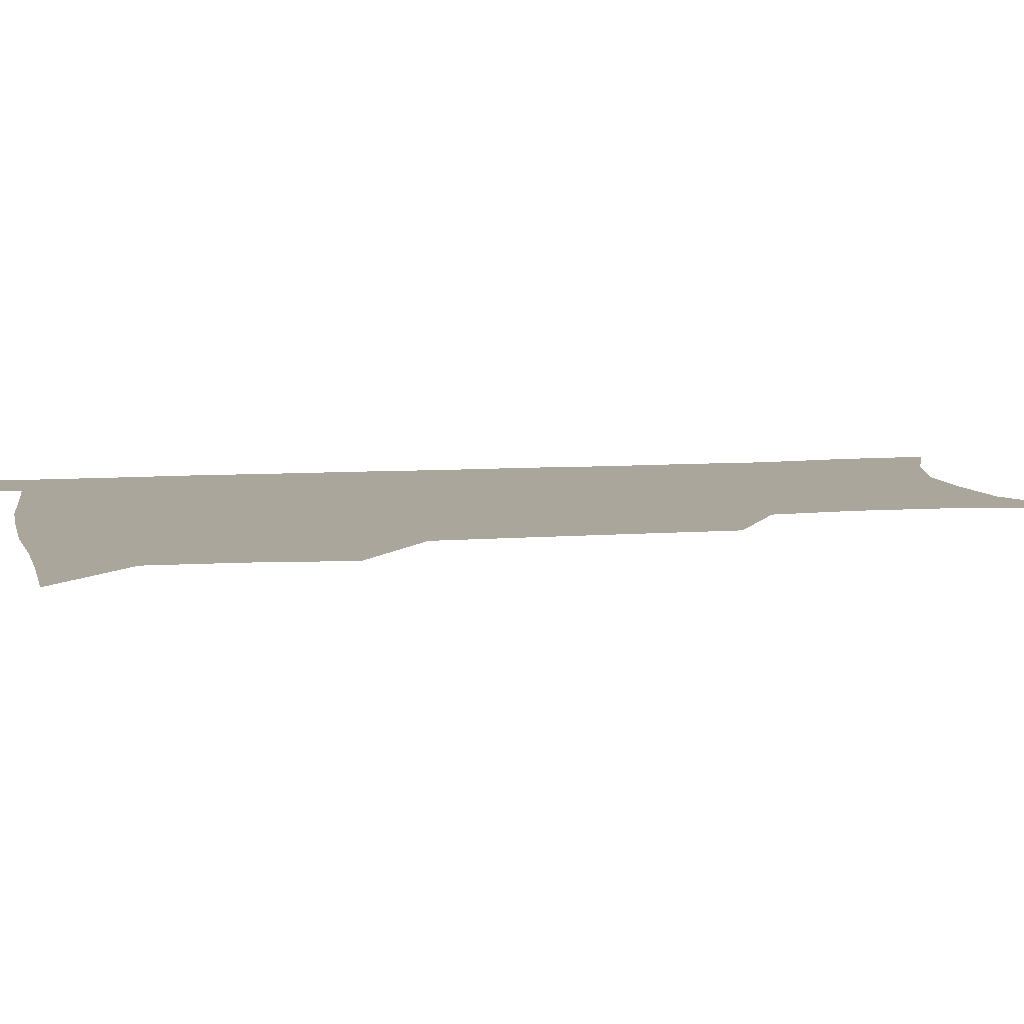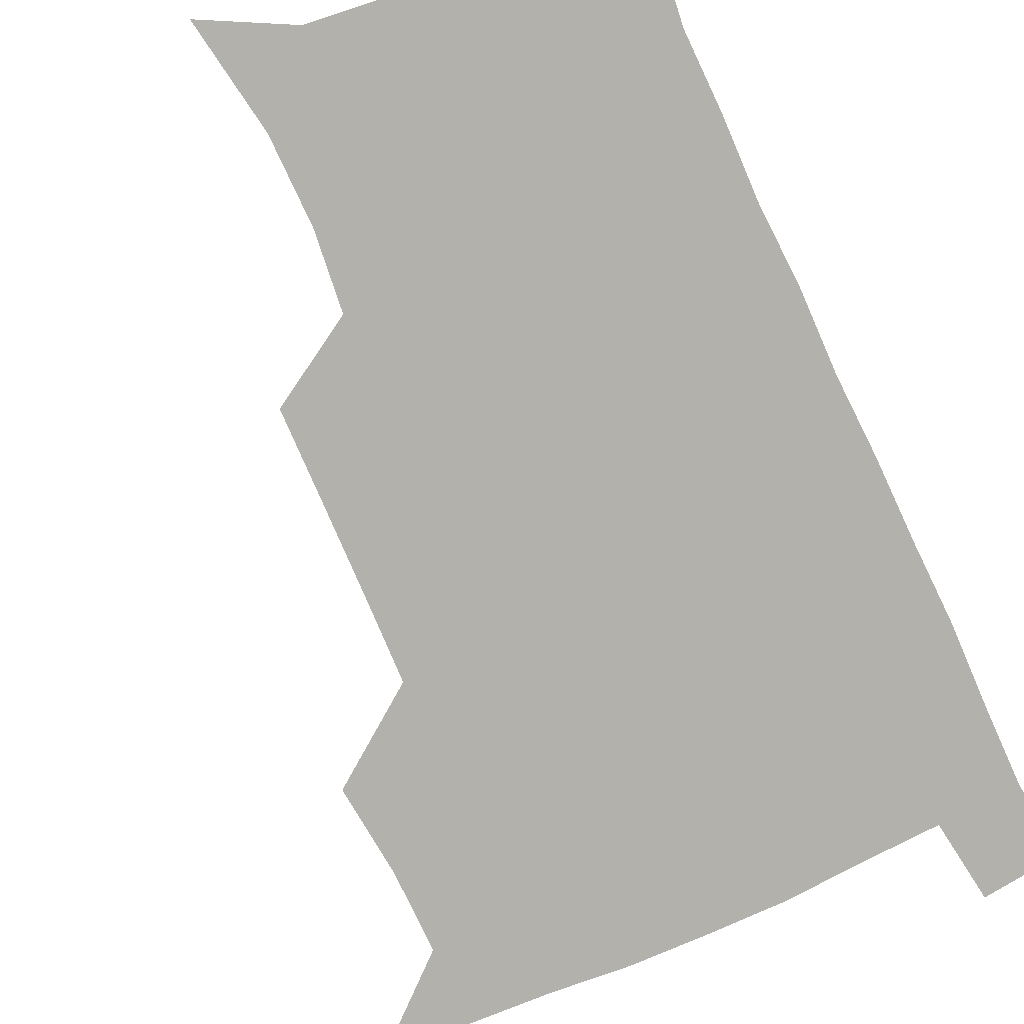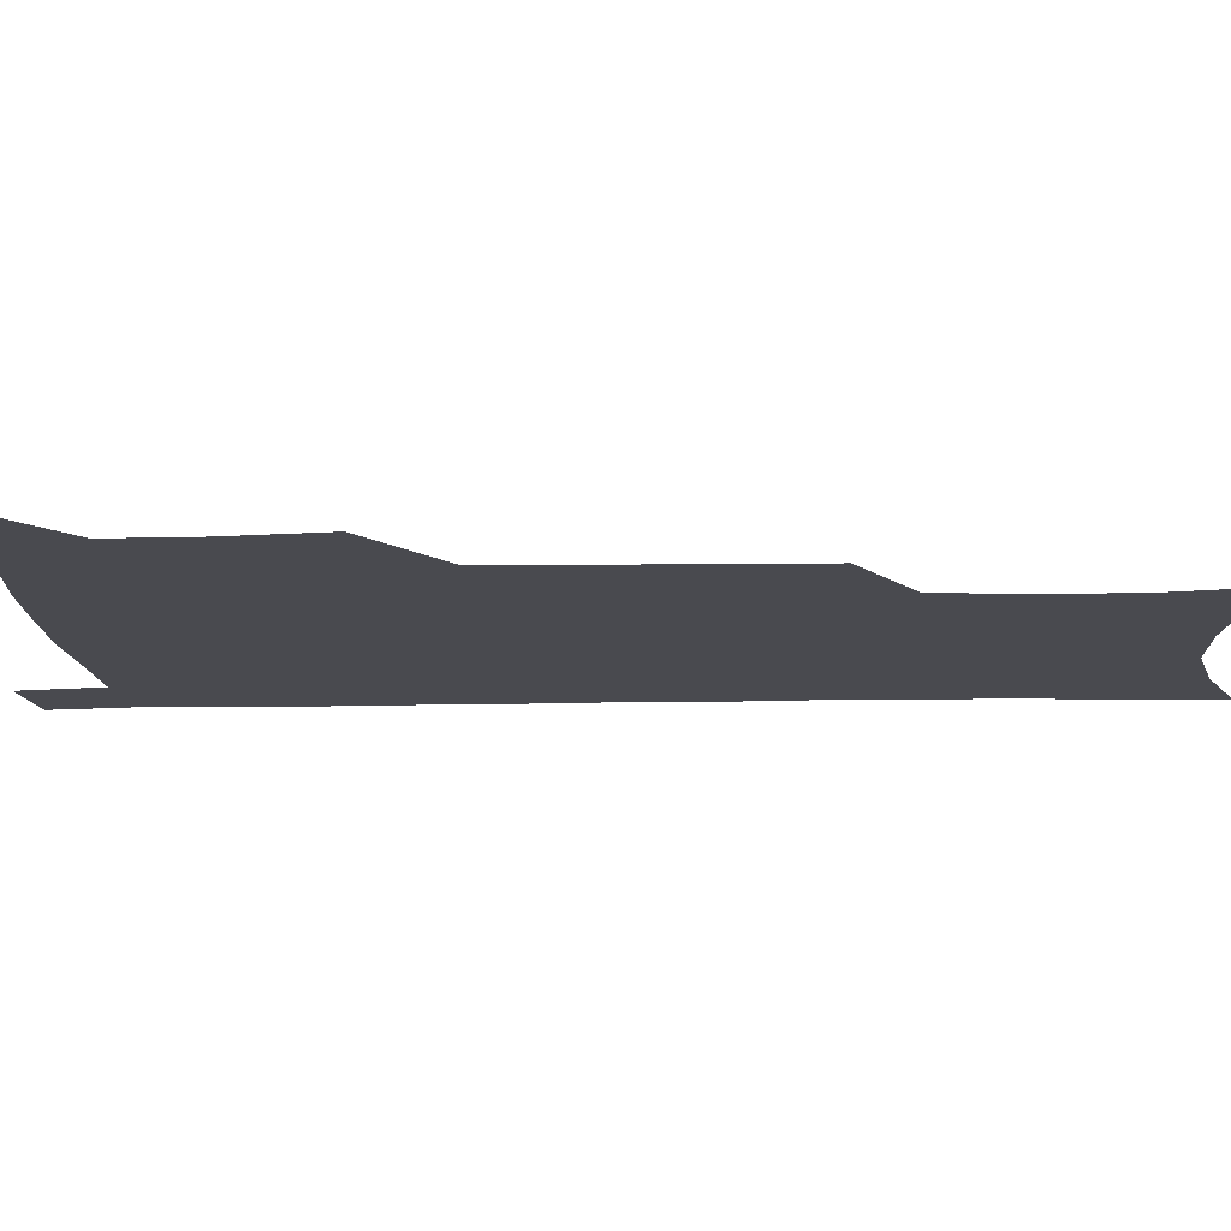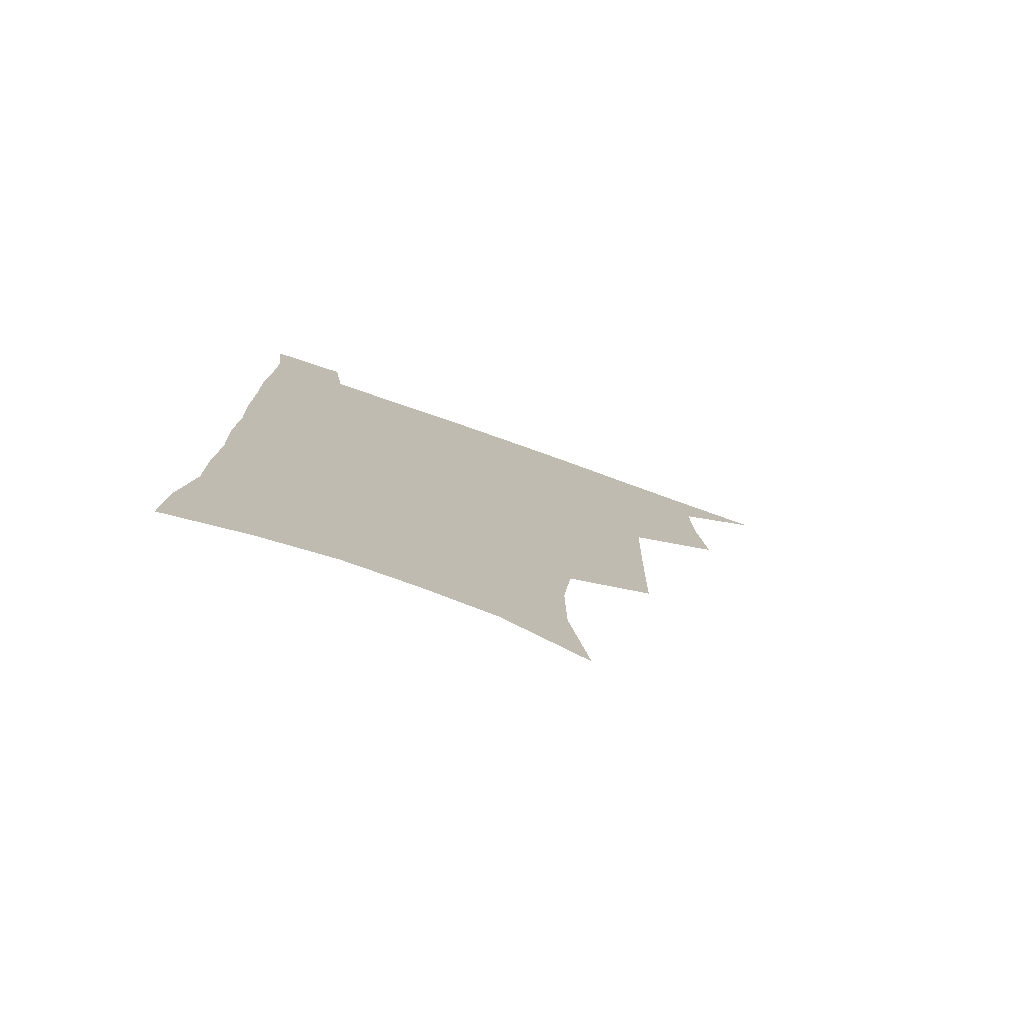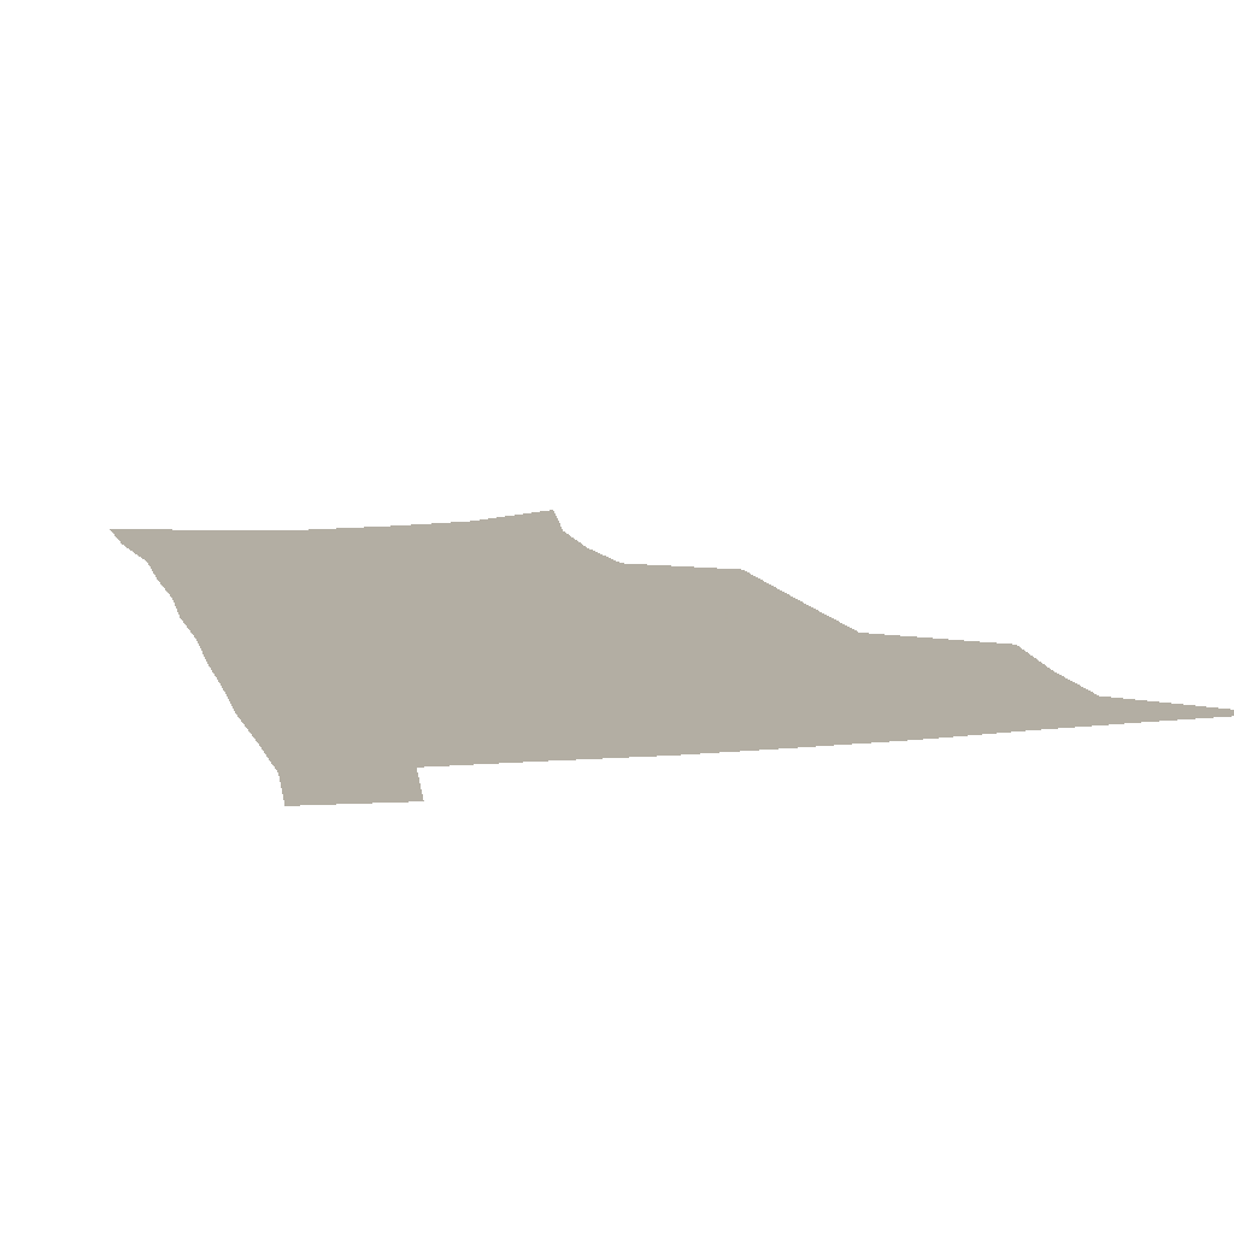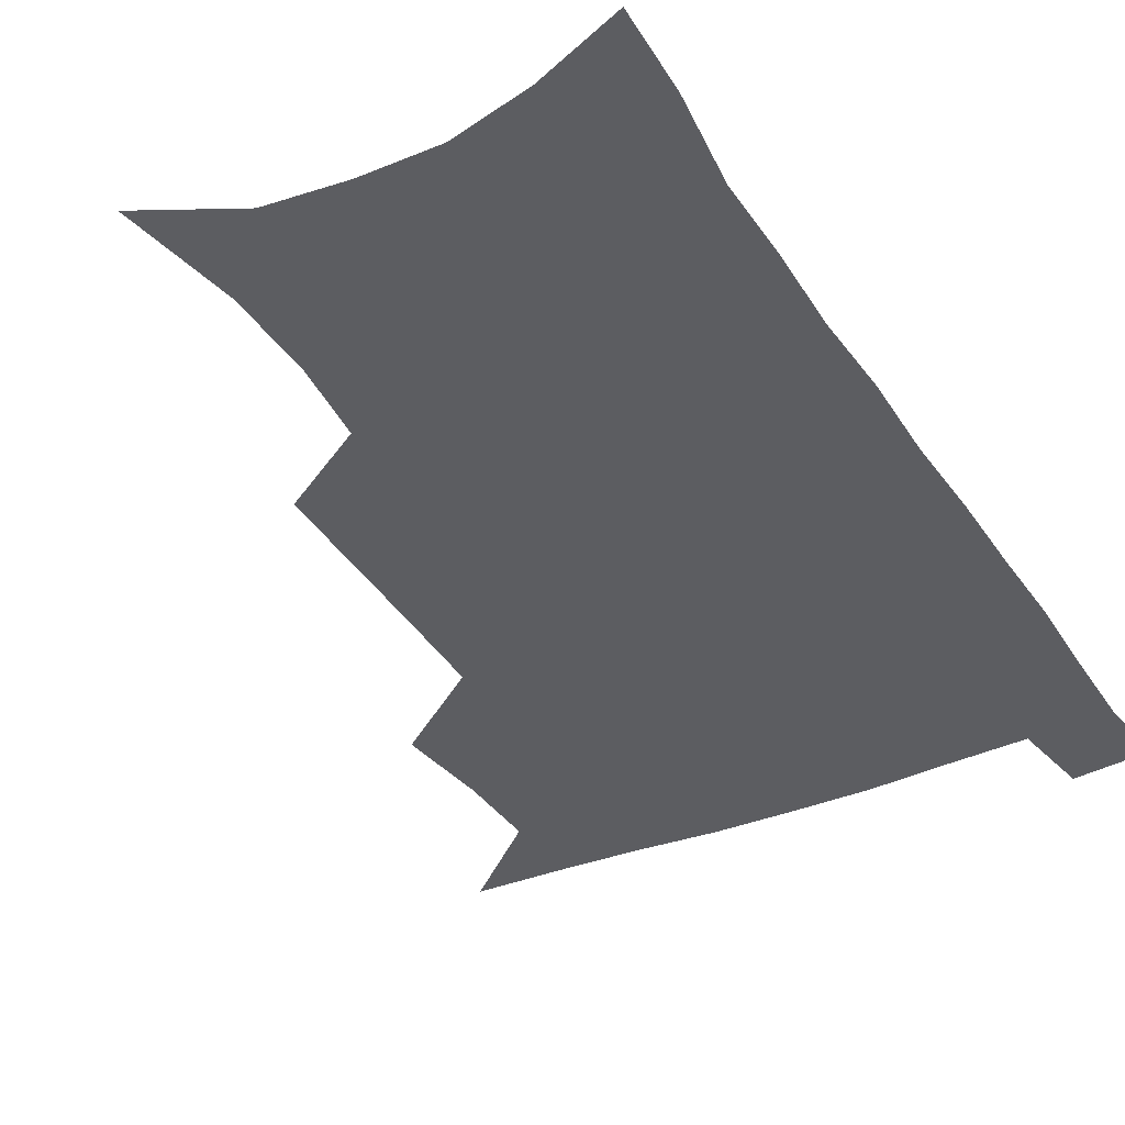
<metadata>
{"format":"obj","ext":"obj","renderer":"f3d","projection":"perspective","resolution":1024,"background":"white","views":[{"elev":8.0,"azim":-101.4,"up":"+Z"},{"elev":-79.1,"azim":24.5,"up":"+Z"},{"elev":-13.5,"azim":-87.6,"up":"+Z"},{"elev":-78.0,"azim":160.6,"up":"+Y"},{"elev":10.9,"azim":165.4,"up":"+Z"},{"elev":-36.9,"azim":29.0,"up":"+Z"}]}
</metadata>
<code>
v 479.9 536.8 0
v 508.4 443.1 0
v 512 477.2 0
v 512.5 507.9 0
v 512.7 537.5 0
v 545.4 315.9 0
v 544.8 350.4 0
v 544.1 384.1 0
v 543.2 417.3 0
v 543.9 450 0
v 545.7 481.2 0
v 544.5 509.9 0
v 542.7 538.8 0
v 573.5 189.6 0
v 580.6 232.8 0
v 581 266.6 0
v 577.8 296.2 0
v 578.2 333.3 0
v 577.1 364.7 0
v 576.2 395.5 0
v 575.8 425.8 0
v 575.6 455.1 0
v 575.7 483.5 0
v 575 510.9 0
v 571.8 541.3 0
v 605.6 206.3 0
v 607.6 242.5 0
v 606.6 274.2 0
v 605.6 307.3 0
v 605.5 341.6 0
v 604.2 370 0
v 604.4 401.7 0
v 603.8 429.3 0
v 603.5 457.1 0
v 603.6 484.7 0
v 603 512 0
v 601 541.9 0
v 633.3 209.4 0
v 633.2 246.4 0
v 632.2 278.6 0
v 631.2 311.1 0
v 630.6 342.3 0
v 630.2 371.6 0
v 630.2 401.1 0
v 630.2 430.7 0
v 630.4 458 0
v 630.8 485 0
v 631 512 0
v 629.9 542 0
v 661.1 209.8 0
v 659 245 0
v 657.6 277.8 0
v 656.5 310.1 0
v 655.7 341.6 0
v 655.7 371.1 0
v 656.3 399.6 0
v 656.7 428.4 0
v 657.4 456.4 0
v 657.7 484.8 0
v 658.6 512.1 0
v 659.8 540.1 0
v 690.3 203.2 0
v 686.4 239.5 0
v 684.3 272.5 0
v 682.7 305.1 0
v 682.2 335.9 0
v 683.2 364.9 0
v 683.6 394.9 0
v 684.3 424.3 0
v 685.3 453.3 0
v 685.4 482.6 0
v 686.5 510.7 0
v 688.2 538.6 0
v 692.6 569.1 0
v 721.8 191.3 0
v 720.9 223.1 0
v 716.8 258.1 0
v 717.2 288.2 0
v 716.5 319.9 0
v 717.9 349.8 0
v 717.3 381.9 0
v 718.5 412.7 0
v 718.7 444.3 0
v 719.5 475.3 0
v 718.8 506.5 0
v 718.7 536.7 0
v 721.7 565.6 0
f 4 5 1
f 9 10 2
f 2 10 3
f 10 11 3
f 3 11 4
f 11 12 4
f 4 12 5
f 12 13 5
f 17 18 6
f 6 18 7
f 18 19 7
f 7 19 8
f 19 20 8
f 8 20 9
f 20 21 9
f 9 21 10
f 21 22 10
f 10 22 11
f 22 23 11
f 11 23 12
f 23 24 12
f 12 24 13
f 24 25 13
f 14 26 15
f 26 27 15
f 15 27 16
f 27 28 16
f 16 28 17
f 28 29 17
f 17 29 18
f 29 30 18
f 18 30 19
f 30 31 19
f 19 31 20
f 31 32 20
f 20 32 21
f 32 33 21
f 21 33 22
f 33 34 22
f 22 34 23
f 34 35 23
f 23 35 24
f 35 36 24
f 24 36 25
f 36 37 25
f 26 38 27
f 38 39 27
f 27 39 28
f 39 40 28
f 28 40 29
f 40 41 29
f 29 41 30
f 41 42 30
f 30 42 31
f 42 43 31
f 31 43 32
f 43 44 32
f 32 44 33
f 44 45 33
f 33 45 34
f 45 46 34
f 34 46 35
f 46 47 35
f 35 47 36
f 47 48 36
f 36 48 37
f 48 49 37
f 38 50 39
f 50 51 39
f 39 51 40
f 51 52 40
f 40 52 41
f 52 53 41
f 41 53 42
f 53 54 42
f 42 54 43
f 54 55 43
f 43 55 44
f 55 56 44
f 44 56 45
f 56 57 45
f 45 57 46
f 57 58 46
f 46 58 47
f 58 59 47
f 47 59 48
f 59 60 48
f 48 60 49
f 60 61 49
f 50 62 51
f 62 63 51
f 51 63 52
f 63 64 52
f 52 64 53
f 64 65 53
f 53 65 54
f 65 66 54
f 54 66 55
f 66 67 55
f 55 67 56
f 67 68 56
f 56 68 57
f 68 69 57
f 57 69 58
f 69 70 58
f 58 70 59
f 70 71 59
f 59 71 60
f 71 72 60
f 60 72 61
f 72 73 61
f 62 75 63
f 75 76 63
f 63 76 64
f 76 77 64
f 64 77 65
f 77 78 65
f 65 78 66
f 78 79 66
f 66 79 67
f 79 80 67
f 67 80 68
f 80 81 68
f 68 81 69
f 81 82 69
f 69 82 70
f 82 83 70
f 70 83 71
f 83 84 71
f 71 84 72
f 84 85 72
f 72 85 73
f 85 86 73
f 73 86 74
f 86 87 74

</code>
